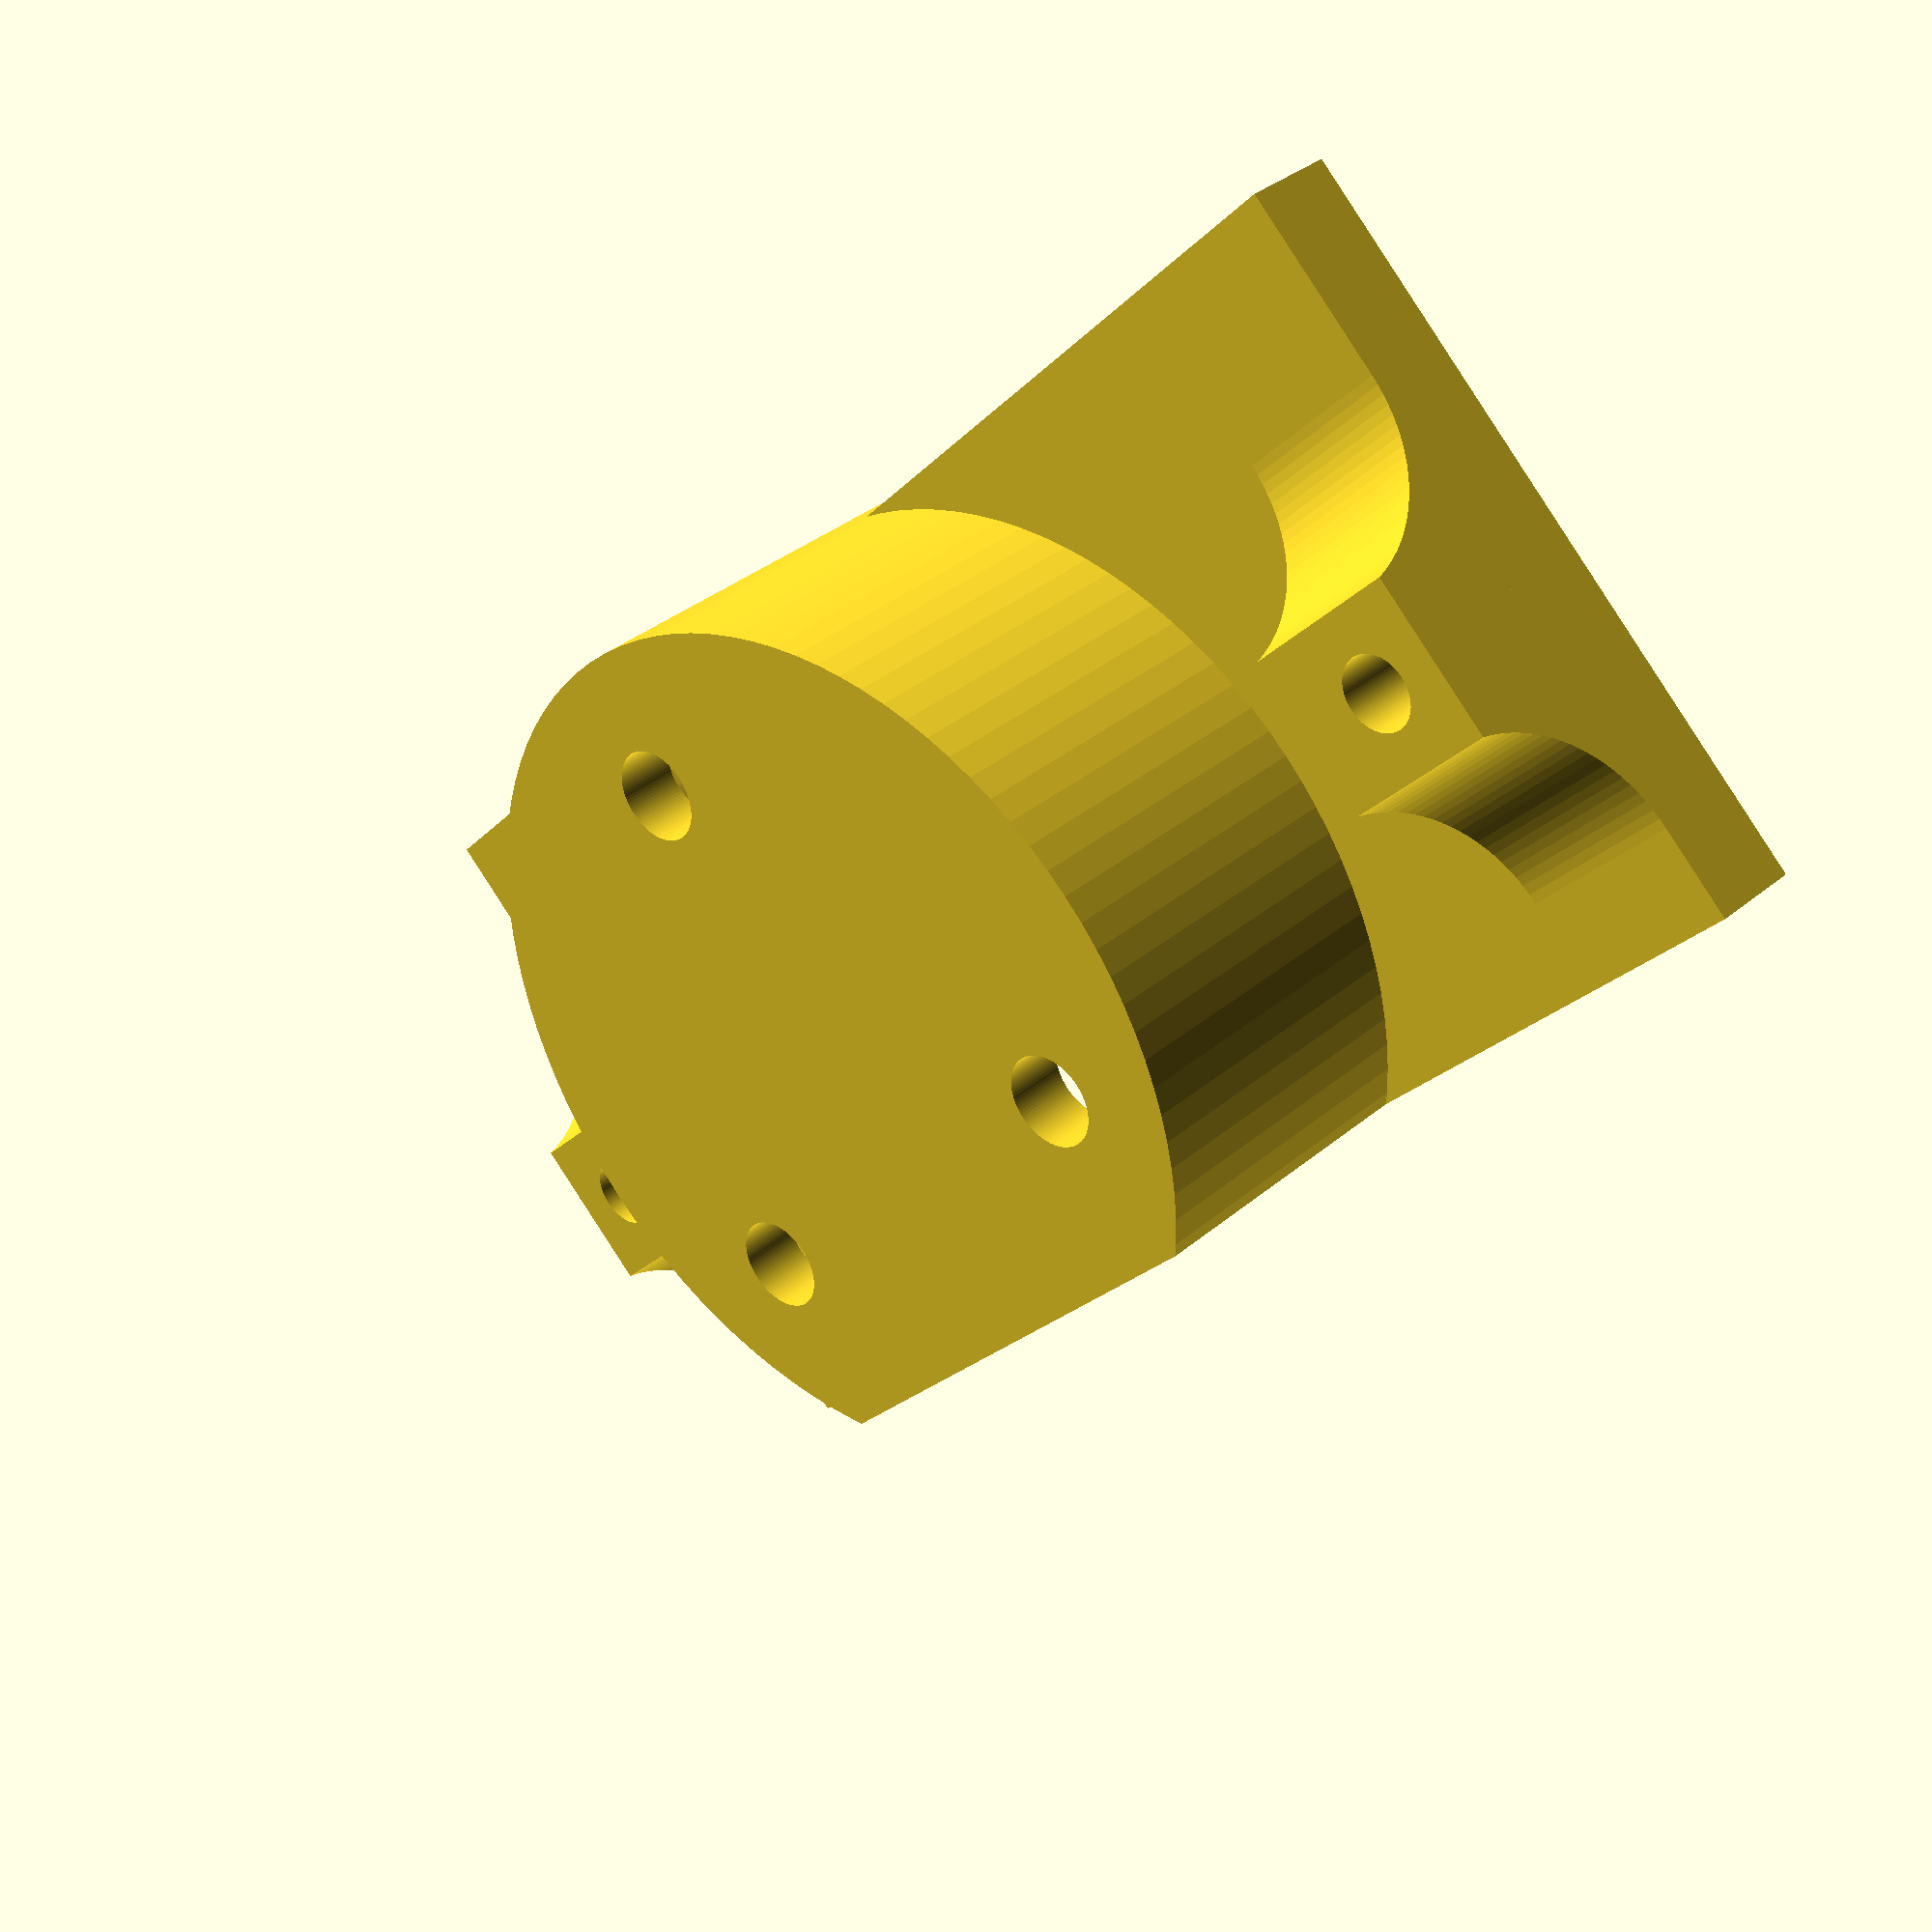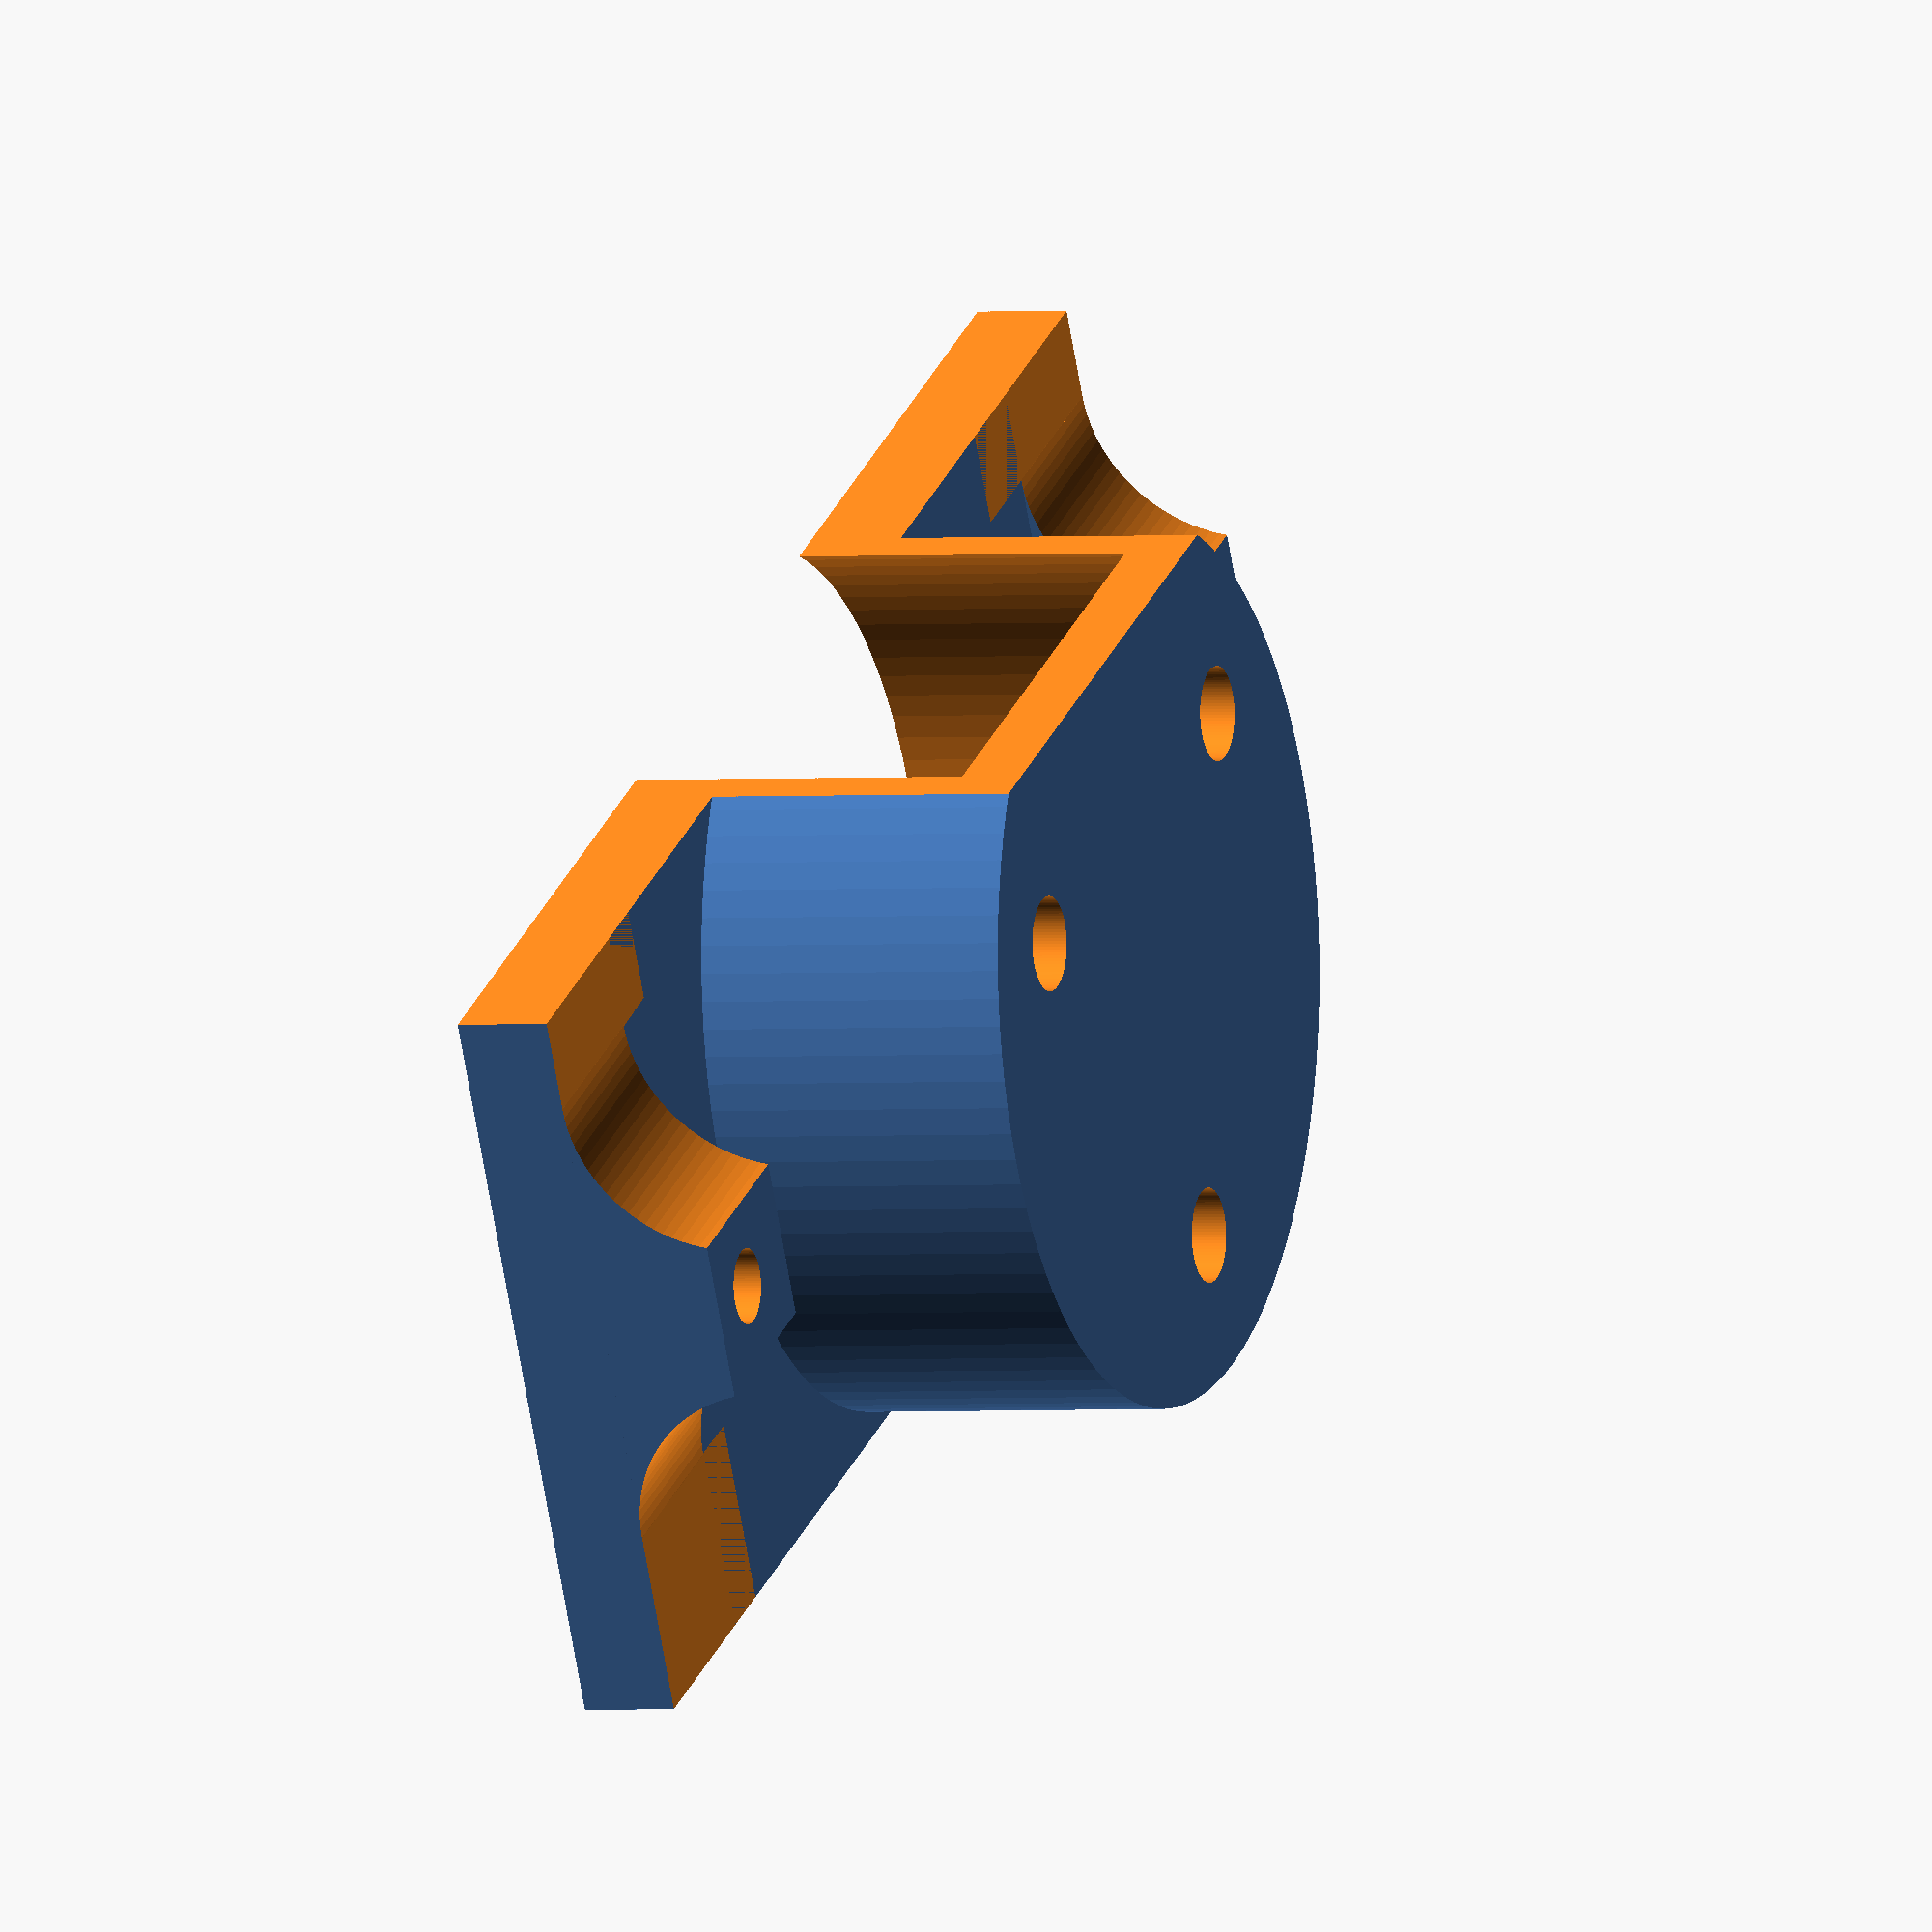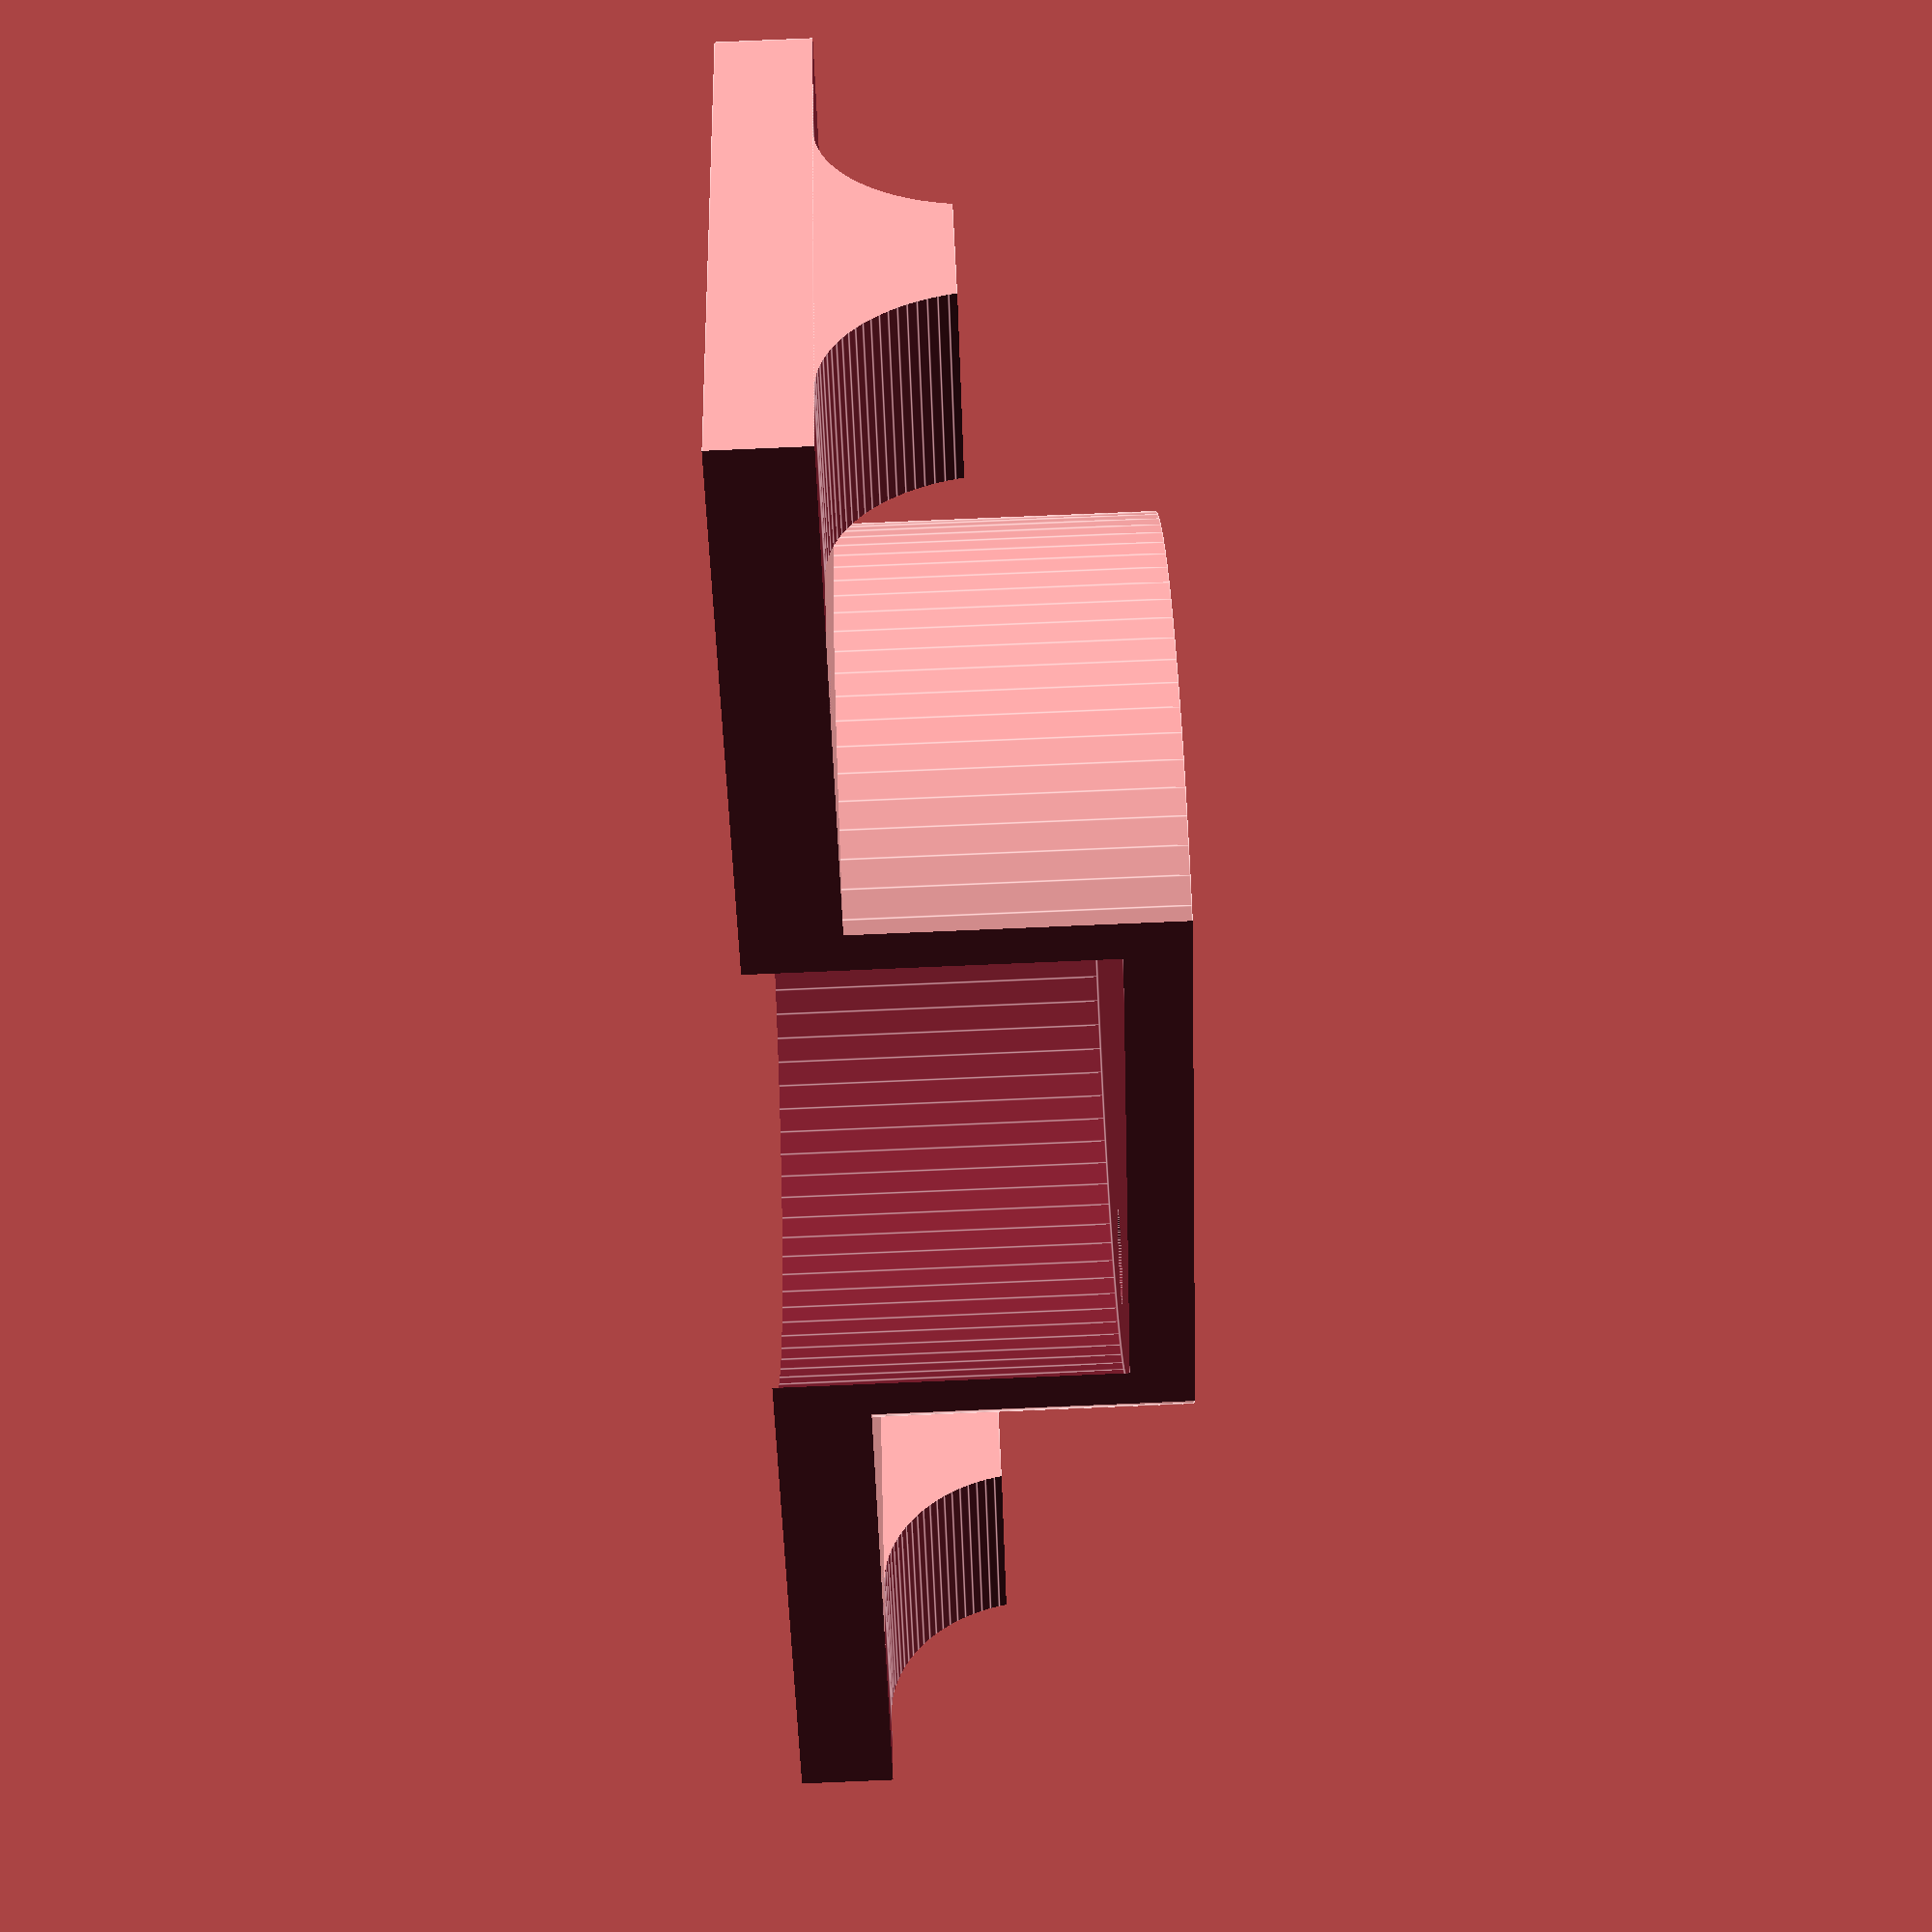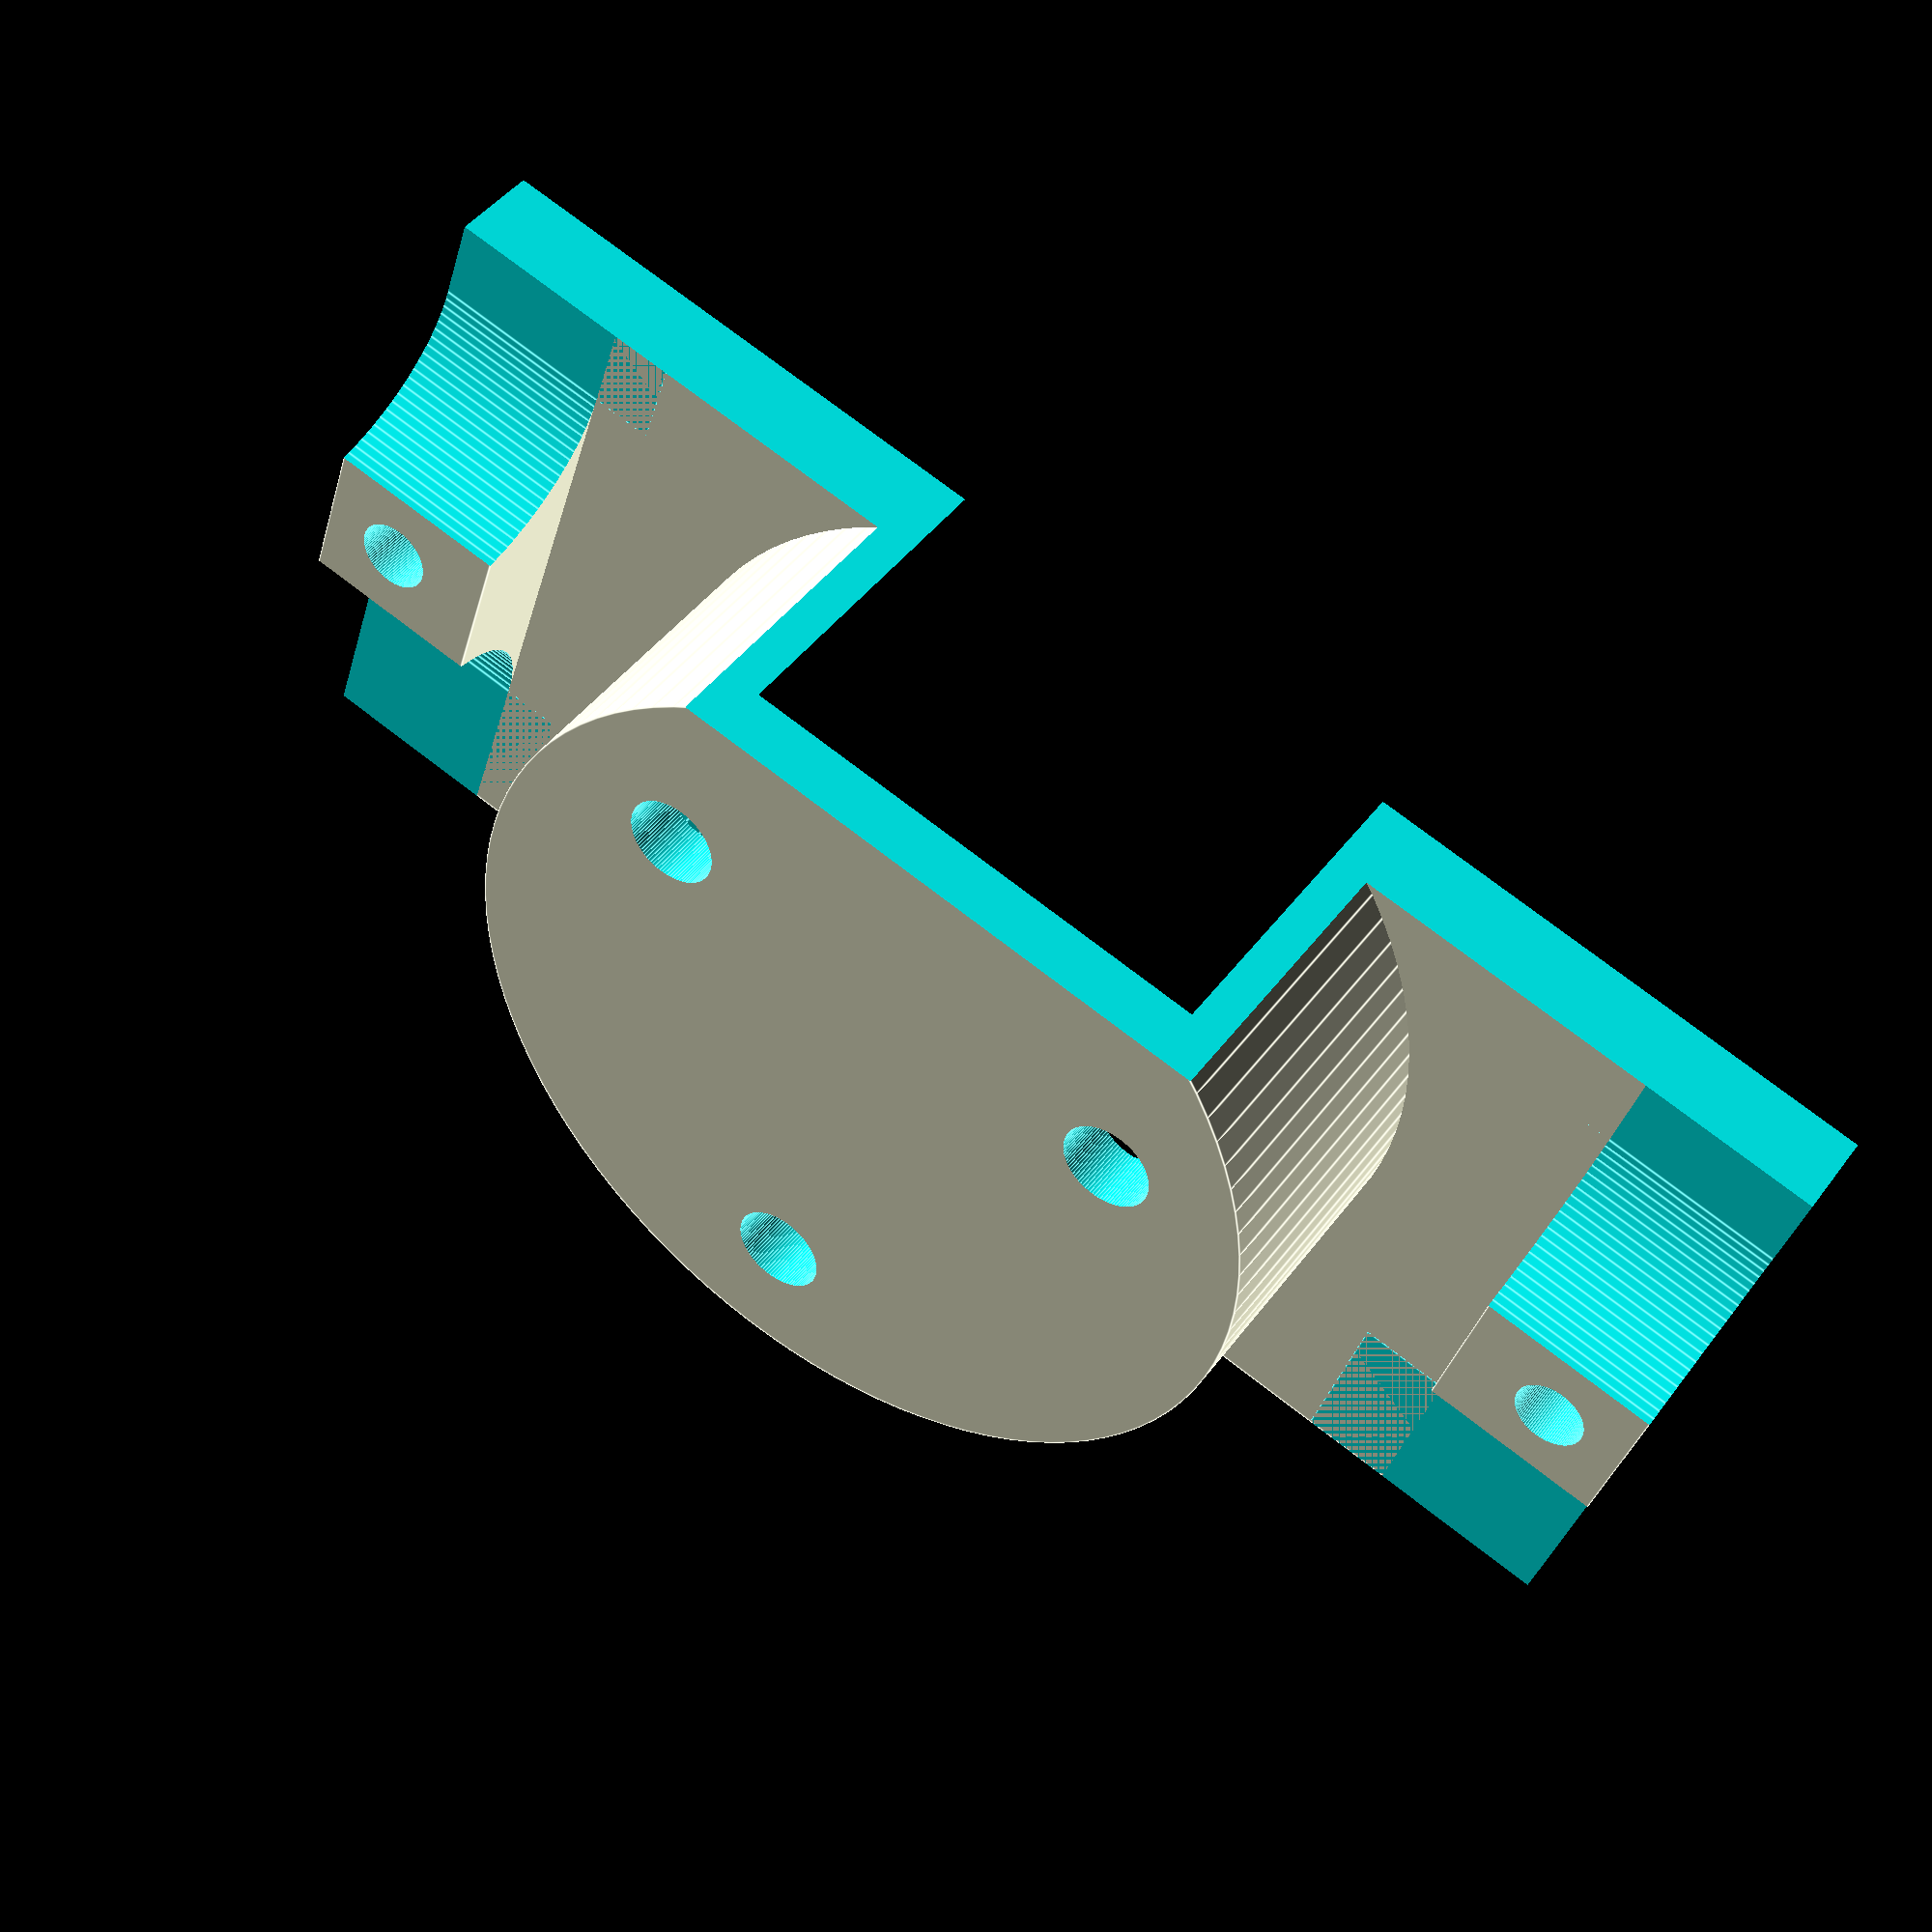
<openscad>

difference(){
	union(){
        translate([0,0,0]){
           cube([6,27,7], center=false);
        }        
        translate([45,0,0]){
           cube([6,27,7], center=false);
        }        

        translate([0,0,0]){
           cube([51,27,3], center=false);
        }        
        translate([51/2,27/2,0]){
            rotate([0,0,0]){
                cylinder(h=22-9, r=14.0, $fn=100, center=false);
            }
        }      
        

        
	}
	union() {

        translate([-1,21,3]){
           cube([10,20,30], center=false);
        }        
        translate([43,21,3]){
           cube([10,20,30], center=false);
        }        


        translate([-1,-14,3]){
           cube([10,20,30], center=false);
        }        
        translate([43,-14,3]){
           cube([10,20,30], center=false);
        }        


        translate([44,6,8]){
            rotate([0,90,0]){
                cylinder(h=10, r=5, $fn=100, center=false);
            }
        }        
        translate([44,21,8]){
            rotate([0,90,0]){
                cylinder(h=10, r=5, $fn=100, center=false);
            }
        }        
        translate([-3,6,8]){
            rotate([0,90,0]){
                cylinder(h=10, r=5, $fn=100, center=false);
            }
        }        
        translate([-3,21,8]){
            rotate([0,90,0]){
                cylinder(h=10, r=5, $fn=100, center=false);
            }
        }        





        translate([-1,-24,-1]){
           cube([60,27,30], center=false);
        }        

        translate([51/2,27/2,-1]){
            rotate([0,0,0]){
                cylinder(h=21-9, r=13.2, $fn=100, center=false);
            }
        }
        
        
        translate([2.6,27/2,-1]){
            rotate([0,0,0]){
                cylinder(h=50, r=1.2, $fn=100, center=false);
            }
        }
        translate([51-2.6,27/2,-1]){
            rotate([0,0,0]){
                cylinder(h=50, r=1.2, $fn=100, center=false);
            }
        }


        translate([51/2,27/2,-1]){
            rotate([0,0,0-30]){
                translate([9.5,0,0]){
                    cylinder(h=500, r=1.5, $fn=100, center=false);
                }
            }
            rotate([0,0,120-30]){
                translate([9.5,0,0]){
                    cylinder(h=500, r=1.5, $fn=100, center=false);
                }
            }
            rotate([0,0,240-30]){
                translate([9.5,0,0]){
                    cylinder(h=500, r=1.5, $fn=100, center=false);
                }
            }
        }


	}
}

</openscad>
<views>
elev=145.2 azim=133.2 roll=138.2 proj=p view=wireframe
elev=181.5 azim=332.5 roll=248.8 proj=o view=solid
elev=273.3 azim=139.5 roll=267.6 proj=p view=edges
elev=315.8 azim=198.0 roll=33.6 proj=p view=edges
</views>
